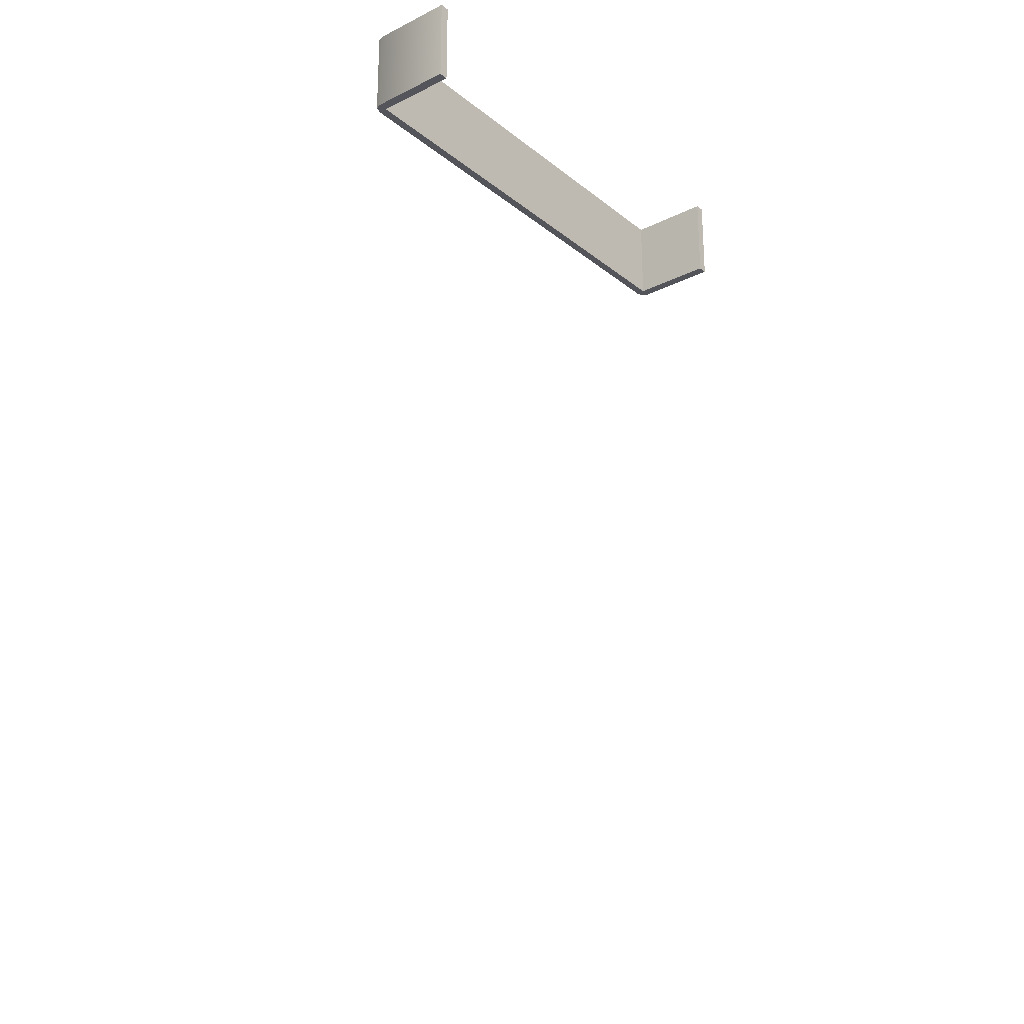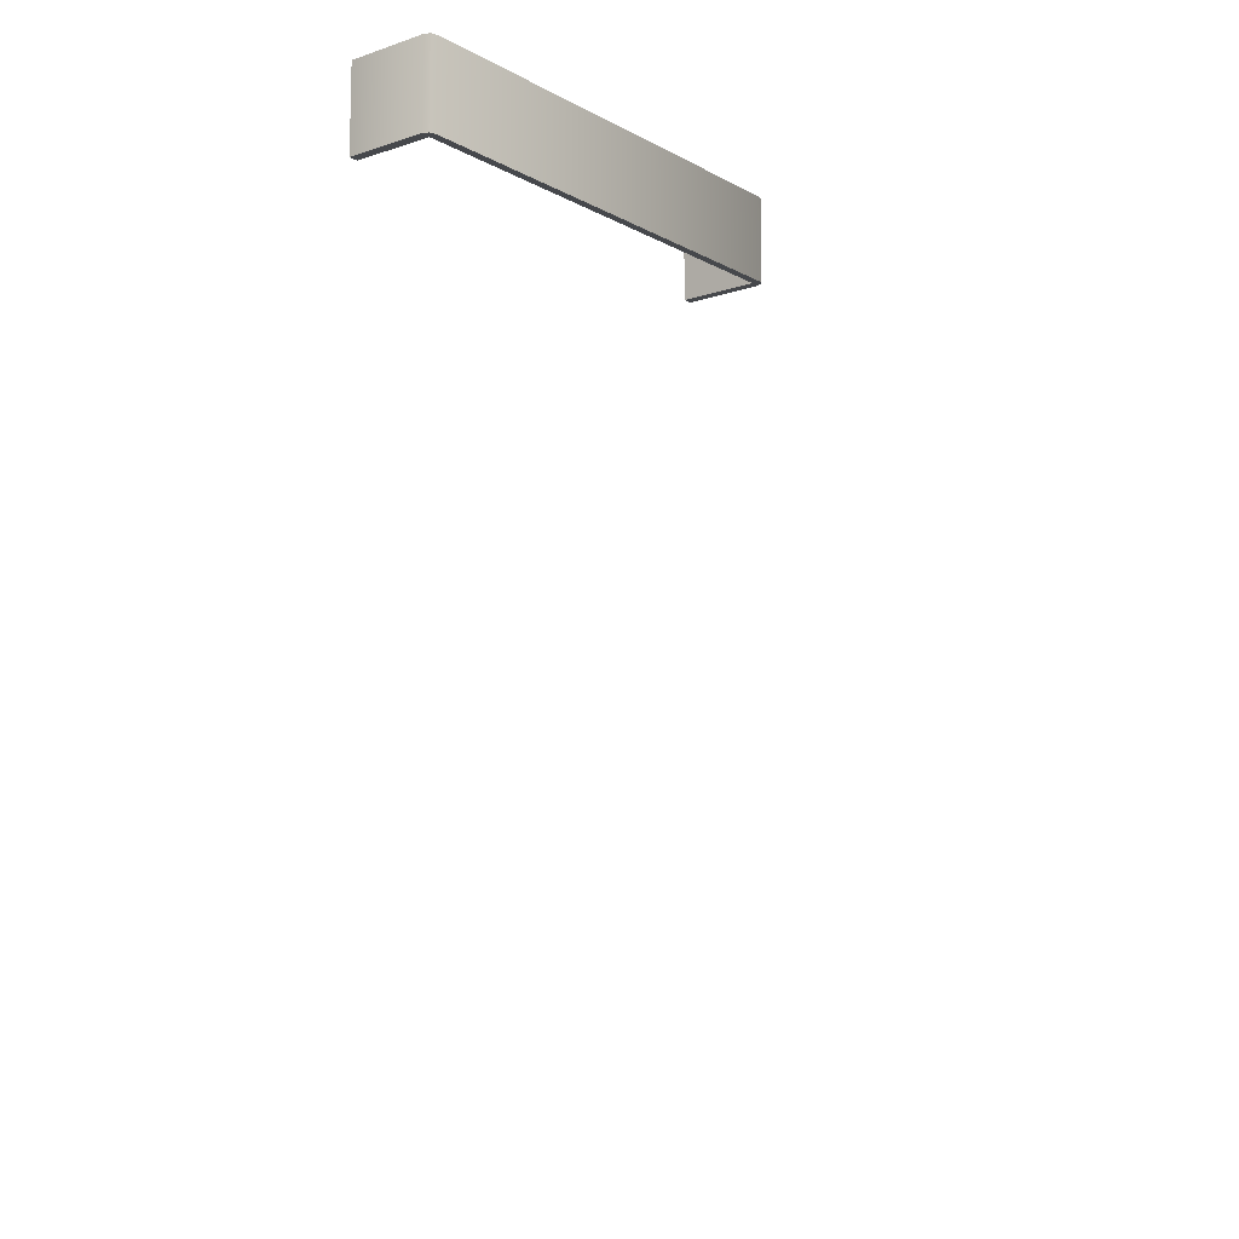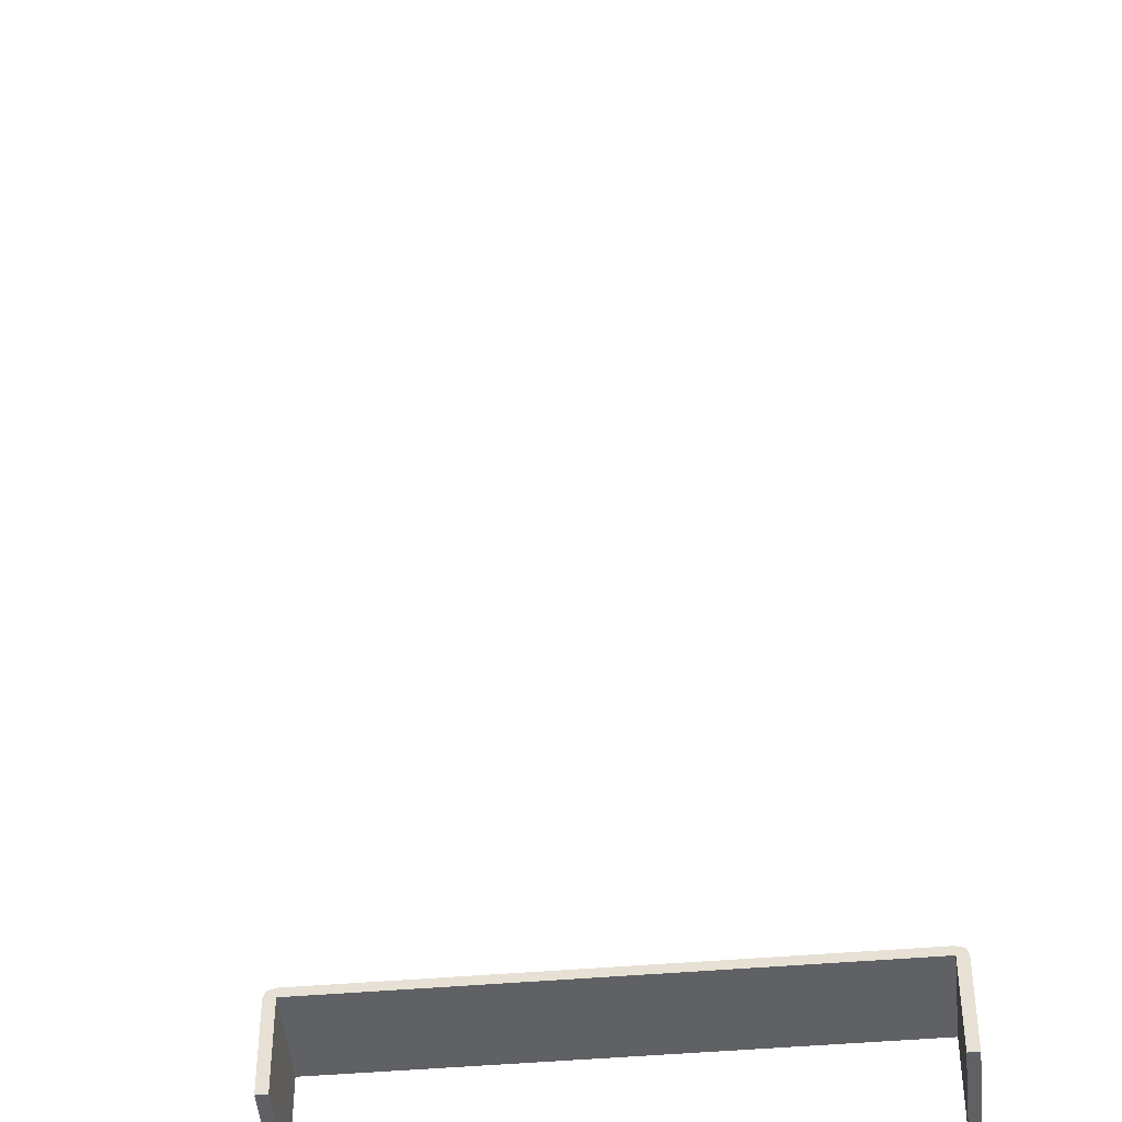
<metadata>
{"format":"obj","ext":"obj","renderer":"f3d","projection":"perspective","resolution":1024,"background":"white","views":[{"elev":-24.9,"azim":-51.3,"up":"+Z"},{"elev":-11.1,"azim":128.3,"up":"+Z"},{"elev":-46.7,"azim":-174.5,"up":"+Y"}]}
</metadata>
<code>
o MeshFridgeFreezerdoorB2_3_GeomSubset_4
v 0.005865 0.05 -1.01
v 0.005853 0.05 -1.01
v 0.005865 0.05001 -1.01
v 0.005853 0.05001 -1.01
v 0.005865 0.05 -1.01
v 0.005853 0.05 -1.01
v 0.005865 0.05001 -1.01
v 0.005853 0.05001 -1.01
v 0.005865 0.05 -1.01
v 0.005853 0.05 -1.01
v 0.005865 0.05001 -1.01
v 0.005853 0.05001 -1.01
v 0.005865 0.05 -1.01
v 0.005853 0.05 -1.01
v 0.005865 0.05001 -1.01
v 0.005853 0.05001 -1.01
v 0.005865 0.05 -1.01
v 0.005853 0.05 -1.01
v 0.005865 0.05001 -1.01
v 0.005853 0.05001 -1.01
v 0.005865 0.05 -1.01
v 0.005853 0.05 -1.01
v 0.005865 0.05001 -1.01
v 0.005853 0.05001 -1.01
v 0.005865 0.05 -1.01
v 0.005853 0.05 -1.01
v 0.005865 0.05001 -1.01
v 0.005853 0.05001 -1.01
v -0.5684 -0.2313 0.4578
v -0.575 -0.2313 0.4633
v 0.5842 -0.2313 0.4633
v 0.5776 -0.2313 0.4578
v -0.5684 -0.3707 0.4578
v 0.5776 -0.3707 0.4578
v -0.5179 -0.2313 0.5127
v -0.5112 -0.2313 0.5072
v 0.5205 -0.2313 0.5072
v 0.5271 -0.2313 0.5127
v -0.5697 -0.223 0.4677
v -0.5631 -0.223 0.4622
v 0.5723 -0.223 0.4622
v 0.5789 -0.223 0.4677
v -0.5102 -0.2238 0.507
v -0.5168 -0.2238 0.5125
v 0.526 -0.2238 0.5125
v 0.5195 -0.2238 0.507
v 0.5508 -0.2313 1.007
v 0.581 -0.2313 0.9824
v 0.5239 -0.2313 0.9348
v 0.4937 -0.2313 0.9599
v 0.5455 -0.223 1.003
v 0.5757 -0.223 0.978
v 0.5229 -0.2224 0.9352
v 0.4929 -0.2223 0.9601
v -0.5416 -0.2313 1.007
v -0.5718 -0.2313 0.9824
v -0.4845 -0.2313 0.9599
v -0.5147 -0.2313 0.9348
v -0.5665 -0.223 0.978
v -0.5363 -0.223 1.003
v -0.4837 -0.2223 0.9601
v -0.5137 -0.2224 0.9352
v 0.5141 -0.2223 0.9528
v 0.515 -0.2313 0.9525
v -0.5048 -0.2223 0.9528
v -0.5058 -0.2313 0.9525
v -0.5629 -0.2313 1
v -0.5576 -0.223 0.9957
v 0.5668 -0.223 0.9957
v 0.5721 -0.2313 1
v -0.575 -0.3638 0.4633
v -0.5691 -0.3707 0.4584
v 0.5784 -0.3707 0.4584
v 0.5842 -0.3638 0.4633
v 0.581 -0.3638 0.9824
v 0.5729 -0.3707 0.9811
v 0.5508 -0.3638 1.007
v 0.5492 -0.3707 1.001
v -0.5416 -0.3638 1.007
v -0.54 -0.3707 1.001
v -0.5718 -0.3638 0.9824
v -0.5637 -0.3707 0.9811
v 0.5721 -0.3638 1
v 0.5663 -0.3707 0.9953
v -0.5629 -0.3638 1
v -0.5571 -0.3707 0.9953
v -0.5832 -0.2307 0.5472
v -0.5862 -0.2241 0.5472
v -0.5848 -0.217 0.5472
v -0.5794 -0.2115 0.5473
v -0.5714 -0.2089 0.5473
v -0.563 -0.21 0.5473
v -0.5563 -0.2145 0.5472
v -0.5533 -0.2212 0.5472
v -0.5547 -0.2282 0.5472
v -0.5601 -0.2337 0.5471
v -0.5681 -0.2363 0.5471
v -0.5765 -0.2352 0.5471
v -0.5832 -0.231 0.6051
v -0.5862 -0.2244 0.6052
v -0.5848 -0.2173 0.6052
v -0.5794 -0.2118 0.6052
v -0.5714 -0.2092 0.6052
v -0.563 -0.2103 0.6052
v -0.5563 -0.2148 0.6052
v -0.5533 -0.2215 0.6052
v -0.5547 -0.2285 0.6051
v -0.5601 -0.234 0.6051
v -0.5681 -0.2366 0.6051
v -0.5765 -0.2355 0.6051
v -0.5832 -0.2307 0.8613
v -0.5862 -0.2241 0.8613
v -0.5848 -0.217 0.8614
v -0.5794 -0.2115 0.8614
v -0.5714 -0.2089 0.8614
v -0.563 -0.21 0.8614
v -0.5563 -0.2145 0.8614
v -0.5533 -0.2212 0.8613
v -0.5547 -0.2282 0.8613
v -0.5601 -0.2337 0.8613
v -0.5681 -0.2363 0.8613
v -0.5765 -0.2352 0.8613
v -0.5832 -0.231 0.9193
v -0.5862 -0.2244 0.9193
v -0.5848 -0.2173 0.9193
v -0.5794 -0.2118 0.9194
v -0.5714 -0.2092 0.9194
v -0.563 -0.2103 0.9194
v -0.5563 -0.2148 0.9193
v -0.5533 -0.2215 0.9193
v -0.5547 -0.2285 0.9193
v -0.5601 -0.234 0.9192
v -0.5681 -0.2366 0.9192
v -0.5765 -0.2355 0.9192
v -0.4501 -0.1722 0.5609
v -0.4501 -0.1722 0.726
v 0.459 -0.1722 0.726
v 0.459 -0.1722 0.5609
v -0.4456 -0.1604 0.5609
v -0.4456 -0.1604 0.726
v 0.4545 -0.1604 0.726
v 0.4545 -0.1604 0.5609
v 0.4408 -0.1722 0.726
v 0.4408 -0.1722 0.5609
v 0.4408 -0.1563 0.726
v 0.4408 -0.1563 0.5609
v -0.4323 -0.1722 0.5609
v -0.4323 -0.1722 0.726
v -0.4323 -0.1563 0.726
v -0.4323 -0.1563 0.5609
v -0.4501 -0.3281 0.5609
v -0.4501 -0.3281 0.726
v 0.459 -0.3281 0.726
v 0.459 -0.3281 0.5609
v 0.4408 -0.3281 0.726
v 0.4408 -0.3281 0.5609
v -0.4323 -0.3281 0.5609
v -0.4323 -0.3281 0.726
v -0.4973 -0.2055 0.5187
v -0.5039 -0.2055 0.5242
v 0.5132 -0.2055 0.5242
v 0.5065 -0.2055 0.5187
v -0.451 -0.2053 0.5573
v -0.4576 -0.2053 0.5629
v 0.4668 -0.2053 0.5629
v 0.4602 -0.2053 0.5573
v -0.4576 -0.324 0.5635
v -0.451 -0.324 0.558
v 0.4602 -0.324 0.558
v 0.4668 -0.324 0.5635
v 0.4798 -0.2027 0.9482
v 0.51 -0.2029 0.9231
v 0.4334 -0.2029 0.9095
v 0.4637 -0.2031 0.8845
v 0.4334 -0.3216 0.9101
v 0.4637 -0.3217 0.8851
v -0.4706 -0.2027 0.9482
v -0.5008 -0.2029 0.9231
v -0.4242 -0.2029 0.9095
v -0.4545 -0.2031 0.8845
v -0.4545 -0.3217 0.8851
v -0.4242 -0.3216 0.9101
v -0.4455 -0.203 0.9022
v -0.4455 -0.3216 0.9028
v 0.4548 -0.3216 0.9028
v 0.4548 -0.203 0.9022
v -0.4919 -0.2028 0.9408
v 0.5011 -0.2028 0.9408
v 0.4607 -0.3823 0.4965
v 0.4607 -0.3823 0.9079
v 0.5186 -0.3823 0.9079
v 0.5186 -0.3823 0.4965
v 0.4607 -0.4141 0.4965
v 0.4607 -0.4141 0.9079
v 0.5186 -0.4141 0.9079
v 0.5186 -0.4141 0.4965
v 0.4658 -0.3823 0.4914
v 0.4658 -0.3823 0.913
v 0.5135 -0.3823 0.913
v 0.5135 -0.3823 0.4914
v 0.4658 -0.3692 0.4914
v 0.4658 -0.3692 0.913
v 0.5135 -0.3692 0.913
v 0.5135 -0.3692 0.4914
v 0.4701 -0.4226 0.4965
v 0.4701 -0.4226 0.9079
v 0.5093 -0.4226 0.9079
v 0.5093 -0.4226 0.4965
v 0.4607 -0.3823 0.472
v 0.4654 -0.3823 0.4673
v 0.4654 -0.3823 0.9372
v 0.4607 -0.3823 0.9325
v 0.5186 -0.3823 0.9325
v 0.514 -0.3823 0.9372
v 0.514 -0.3823 0.4673
v 0.5186 -0.3823 0.472
v 0.4654 -0.4141 0.4673
v 0.4607 -0.4141 0.472
v 0.4607 -0.4141 0.9325
v 0.4654 -0.4141 0.9372
v 0.514 -0.4141 0.9372
v 0.5186 -0.4141 0.9325
v 0.5186 -0.4141 0.472
v 0.514 -0.4141 0.4673
v 0.4658 -0.3823 0.4771
v 0.4705 -0.3823 0.4724
v 0.4705 -0.3823 0.9321
v 0.4658 -0.3823 0.9274
v 0.5135 -0.3823 0.9274
v 0.5088 -0.3823 0.9321
v 0.5088 -0.3823 0.4724
v 0.5135 -0.3823 0.4771
v 0.4658 -0.3692 0.4771
v 0.4705 -0.3692 0.4724
v 0.4658 -0.3692 0.9274
v 0.4705 -0.3692 0.9321
v 0.5135 -0.3692 0.9274
v 0.5088 -0.3692 0.9321
v 0.5135 -0.3692 0.4771
v 0.5088 -0.3692 0.4724
v 0.4701 -0.4226 0.4813
v 0.4748 -0.4226 0.4767
v 0.4701 -0.4226 0.9231
v 0.4748 -0.4226 0.9278
v 0.5093 -0.4226 0.9231
v 0.5046 -0.4226 0.9278
v 0.5093 -0.4226 0.4813
v 0.5046 -0.4226 0.4767
v -0.445 -0.3751 0.9507
v -0.543 -0.3751 0.9507
v -0.543 -0.3751 0.9806
v -0.445 -0.3751 0.9806
v -0.5267 -0.3751 0.9806
v -0.5267 -0.3751 0.9507
v -0.5103 -0.3751 0.9806
v -0.5103 -0.3751 0.9507
v -0.494 -0.3751 0.9806
v -0.494 -0.3751 0.9507
v -0.4776 -0.3751 0.9806
v -0.4776 -0.3751 0.9507
v -0.4613 -0.3751 0.9806
v -0.4613 -0.3751 0.9507
f 17 18 20 19
f 139 140 136 135
f 141 142 138 137
f 157 151 152 158
f 145 141 137 143
f 144 138 142 146
f 146 142 141 145
f 144 147 148 143
f 155 153 154 156
f 143 148 149 145
f 148 136 140 149
f 146 150 147 144
f 150 139 135 147
f 145 149 150 146
f 149 140 139 150
f 135 136 152 151
f 136 148 158 152
f 148 147 157 158
f 147 135 151 157
f 137 138 154 153
f 138 144 156 154
f 144 143 155 156
f 143 137 153 155

</code>
